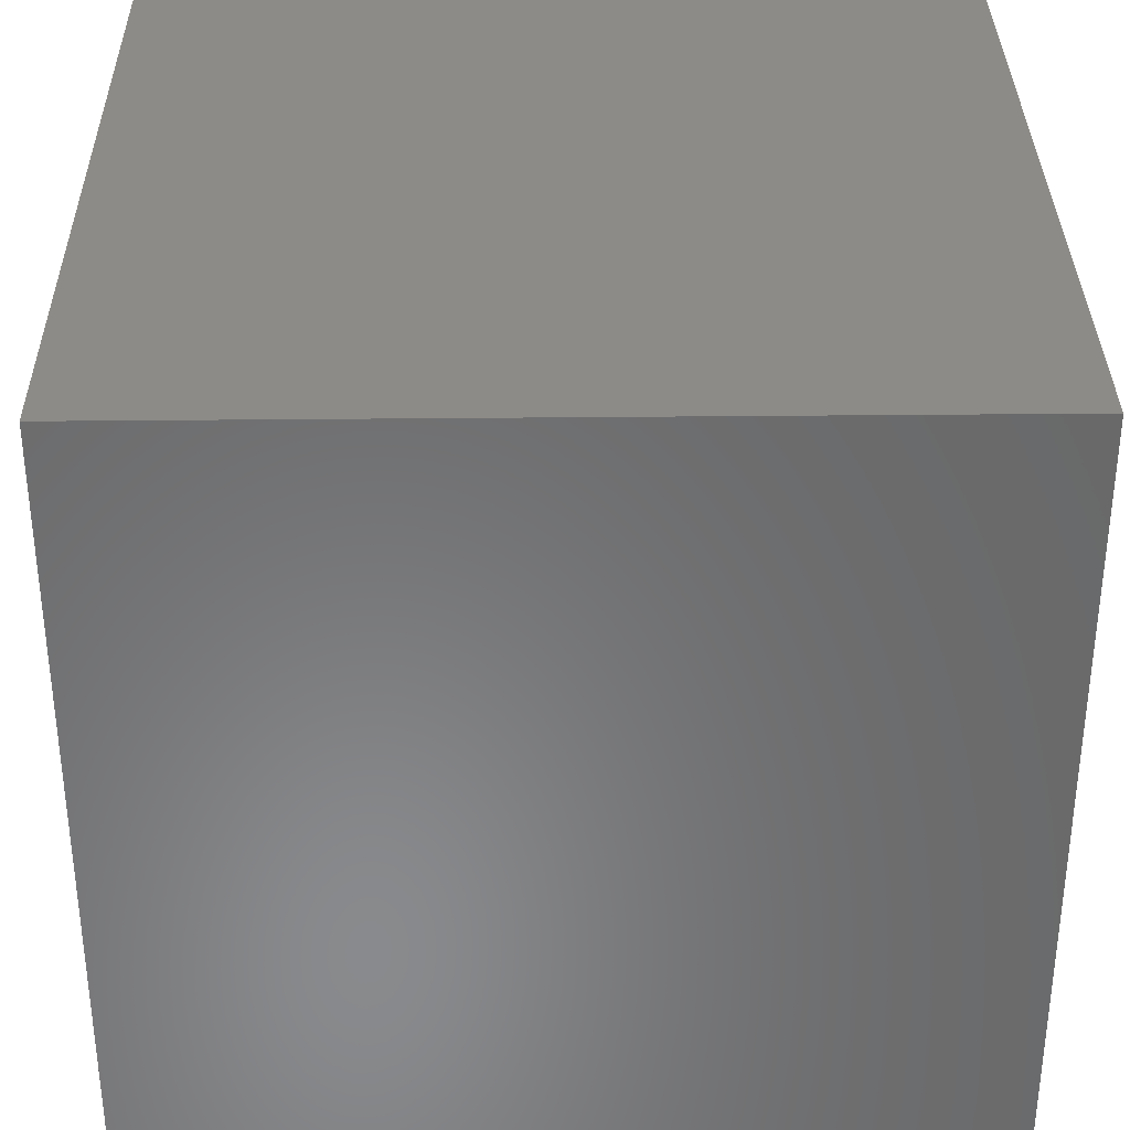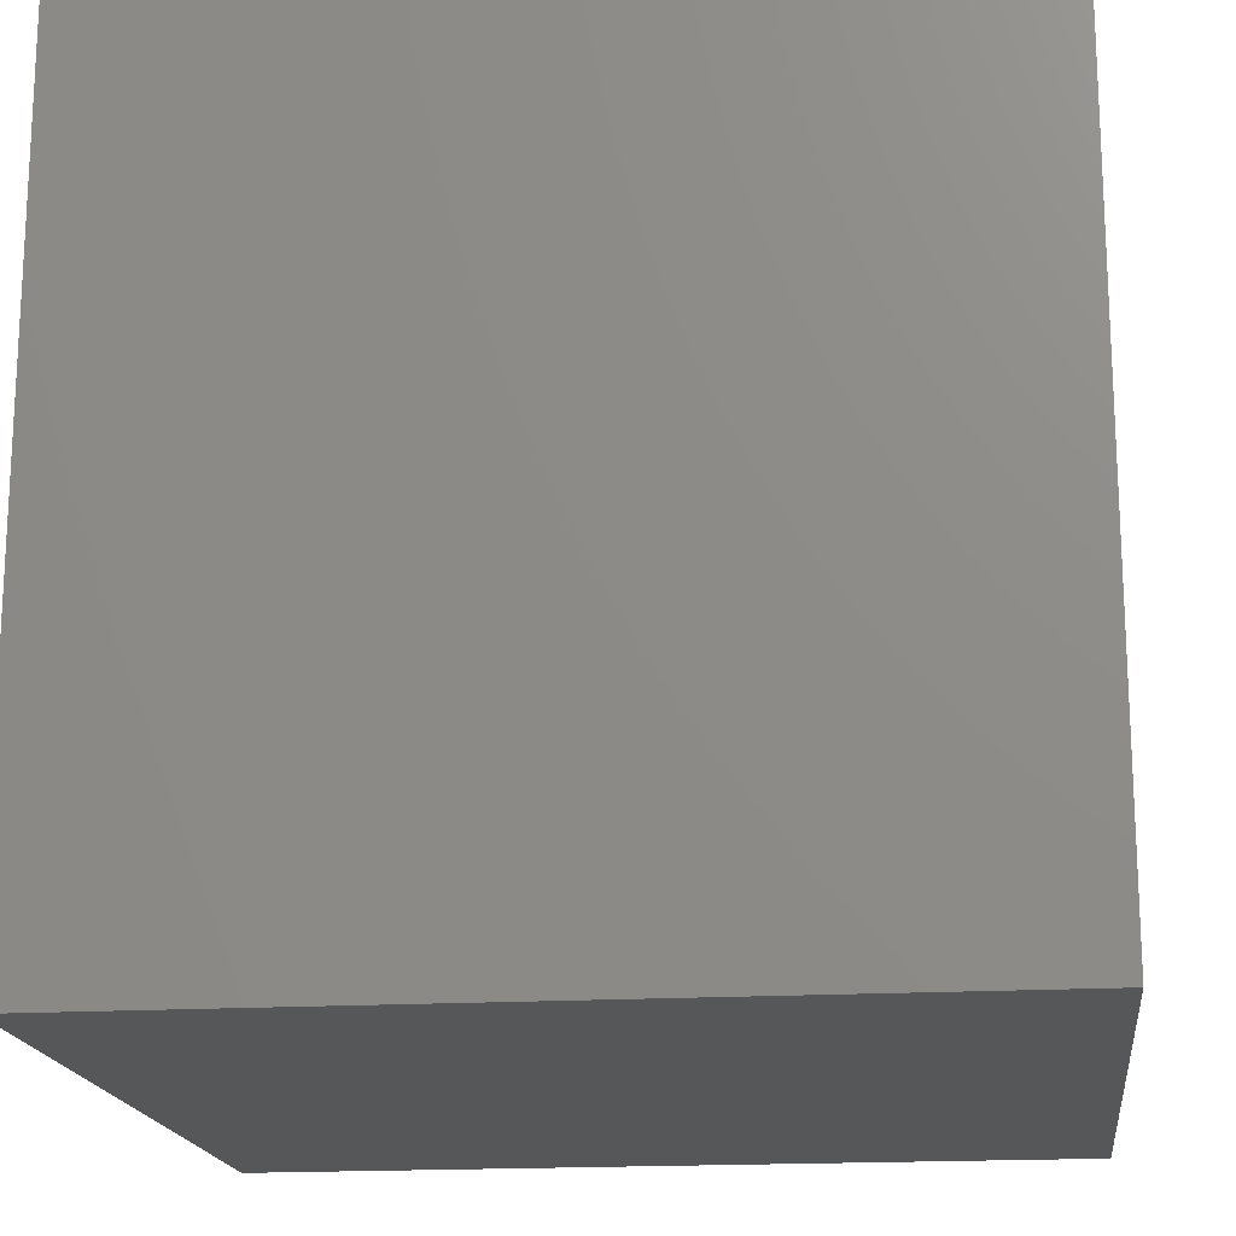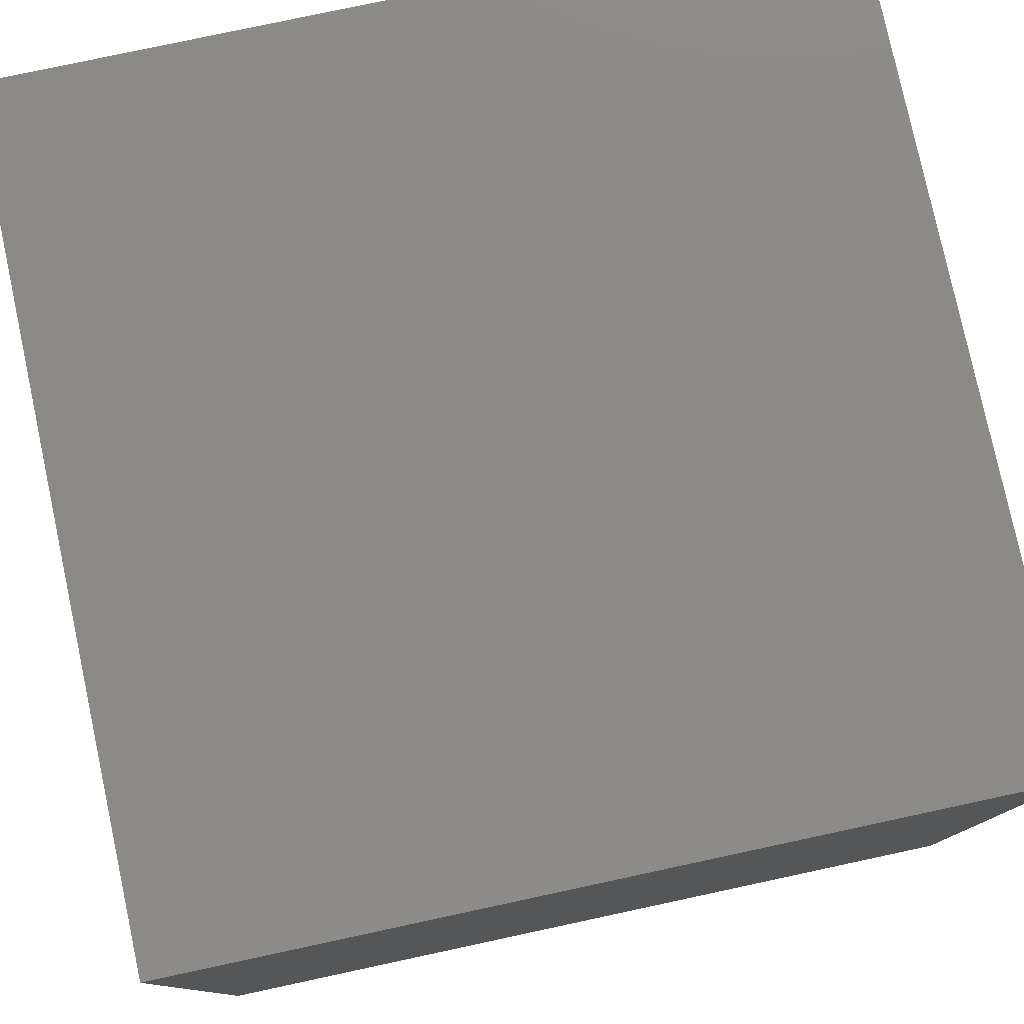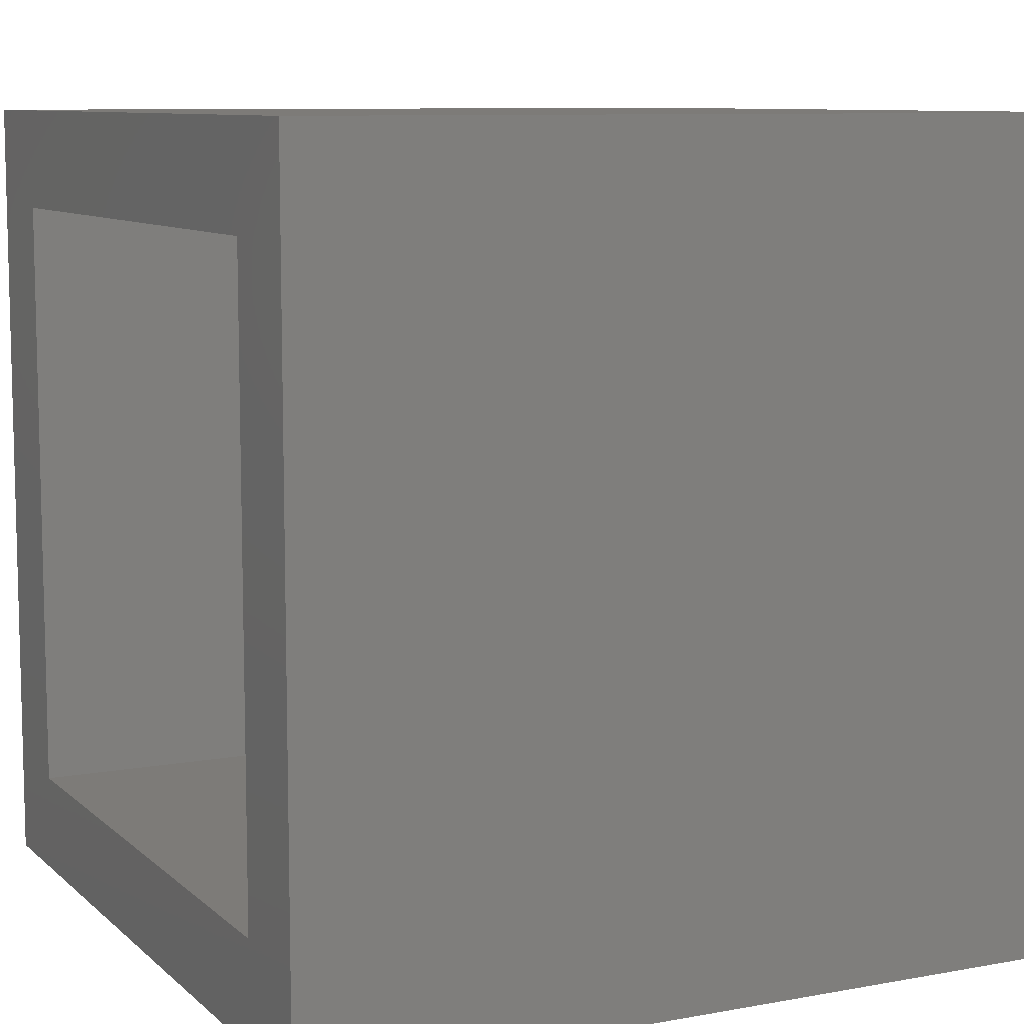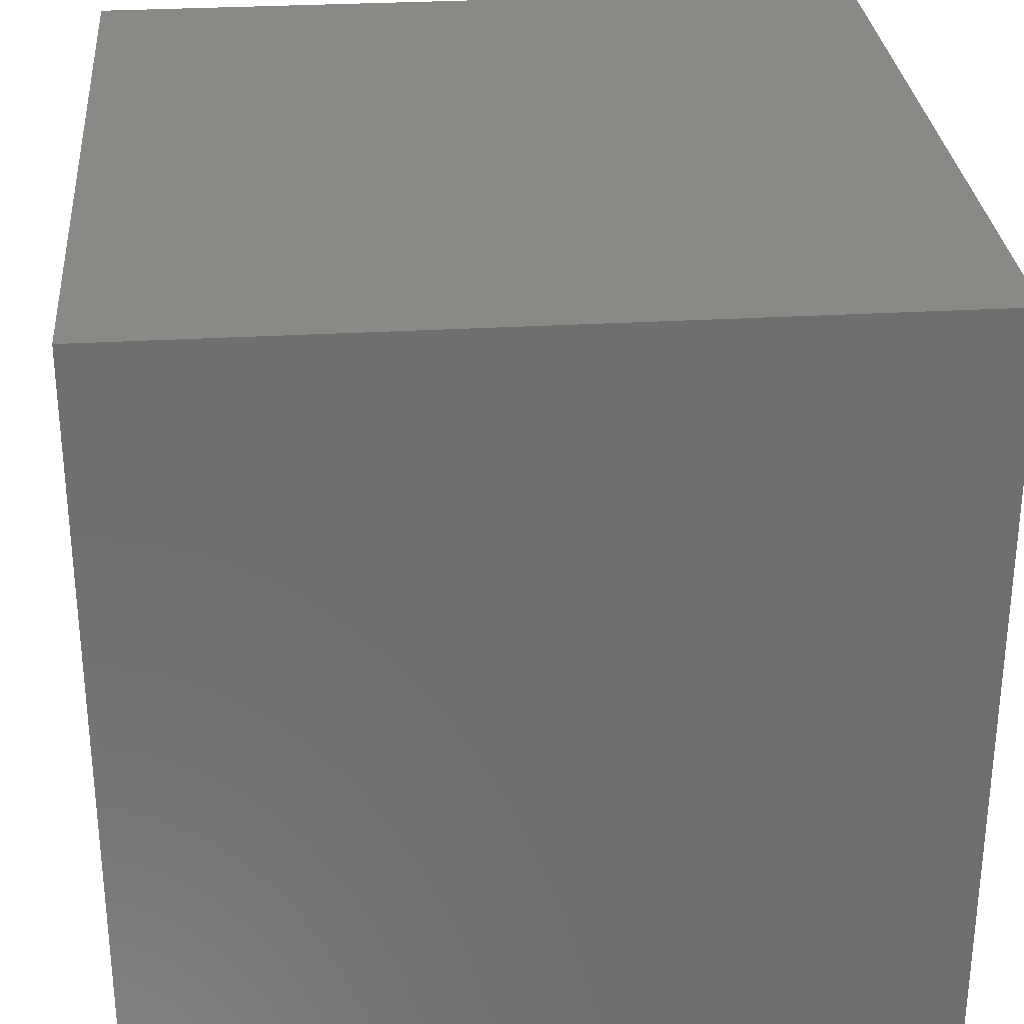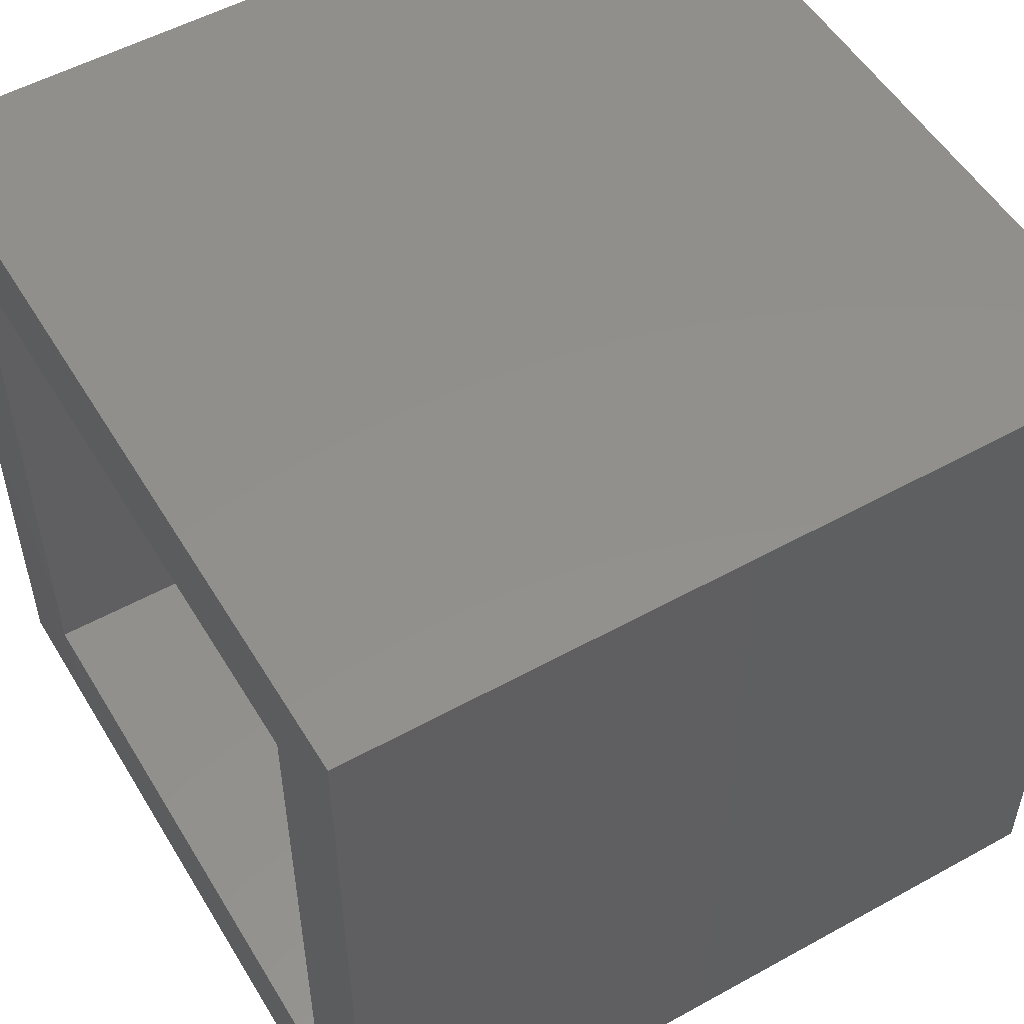
<metadata>
{"format":"stl","ext":"stl","renderer":"f3d","projection":"perspective","resolution":1024,"background":"white","views":[{"elev":34.1,"azim":179.2,"up":"+Y"},{"elev":-17.7,"azim":-173.2,"up":"+Z"},{"elev":78.9,"azim":167.9,"up":"+Y"},{"elev":9.0,"azim":63.9,"up":"+Y"},{"elev":29.7,"azim":-94.9,"up":"+Y"},{"elev":53.1,"azim":59.4,"up":"+Y"}]}
</metadata>
<code>
# stl→obj: 16 verts, 28 faces
v -0.05469 -0.6953 0.6953
v -0.1406 -0.6094 0.6953
v -0.75 -0.6953 0.6953
v -0.6641 -0.6094 0.6953
v -0.75 0 0.6953
v -0.6641 -0.08594 0.6953
v -0.05469 0 0.6953
v -0.1406 -0.08594 0.6953
v -0.6641 -0.6094 0.08594
v -0.1406 -0.6094 0.08594
v -0.1406 -0.08594 0.08594
v -0.6641 -0.08594 0.08594
v -0.75 -0.6953 0
v -0.75 0 0
v -0.05469 -0.6953 0
v -0.05469 0 0
f 1 2 3
f 3 2 4
f 3 4 5
f 5 4 6
f 5 6 7
f 7 6 8
f 7 8 1
f 1 8 2
f 9 4 10
f 10 4 2
f 10 2 11
f 11 2 8
f 11 8 12
f 12 8 6
f 12 6 9
f 9 6 4
f 9 10 12
f 12 10 11
f 13 14 15
f 15 14 16
f 14 13 5
f 5 13 3
f 16 14 7
f 7 14 5
f 15 16 1
f 1 16 7
f 13 15 3
f 3 15 1

</code>
